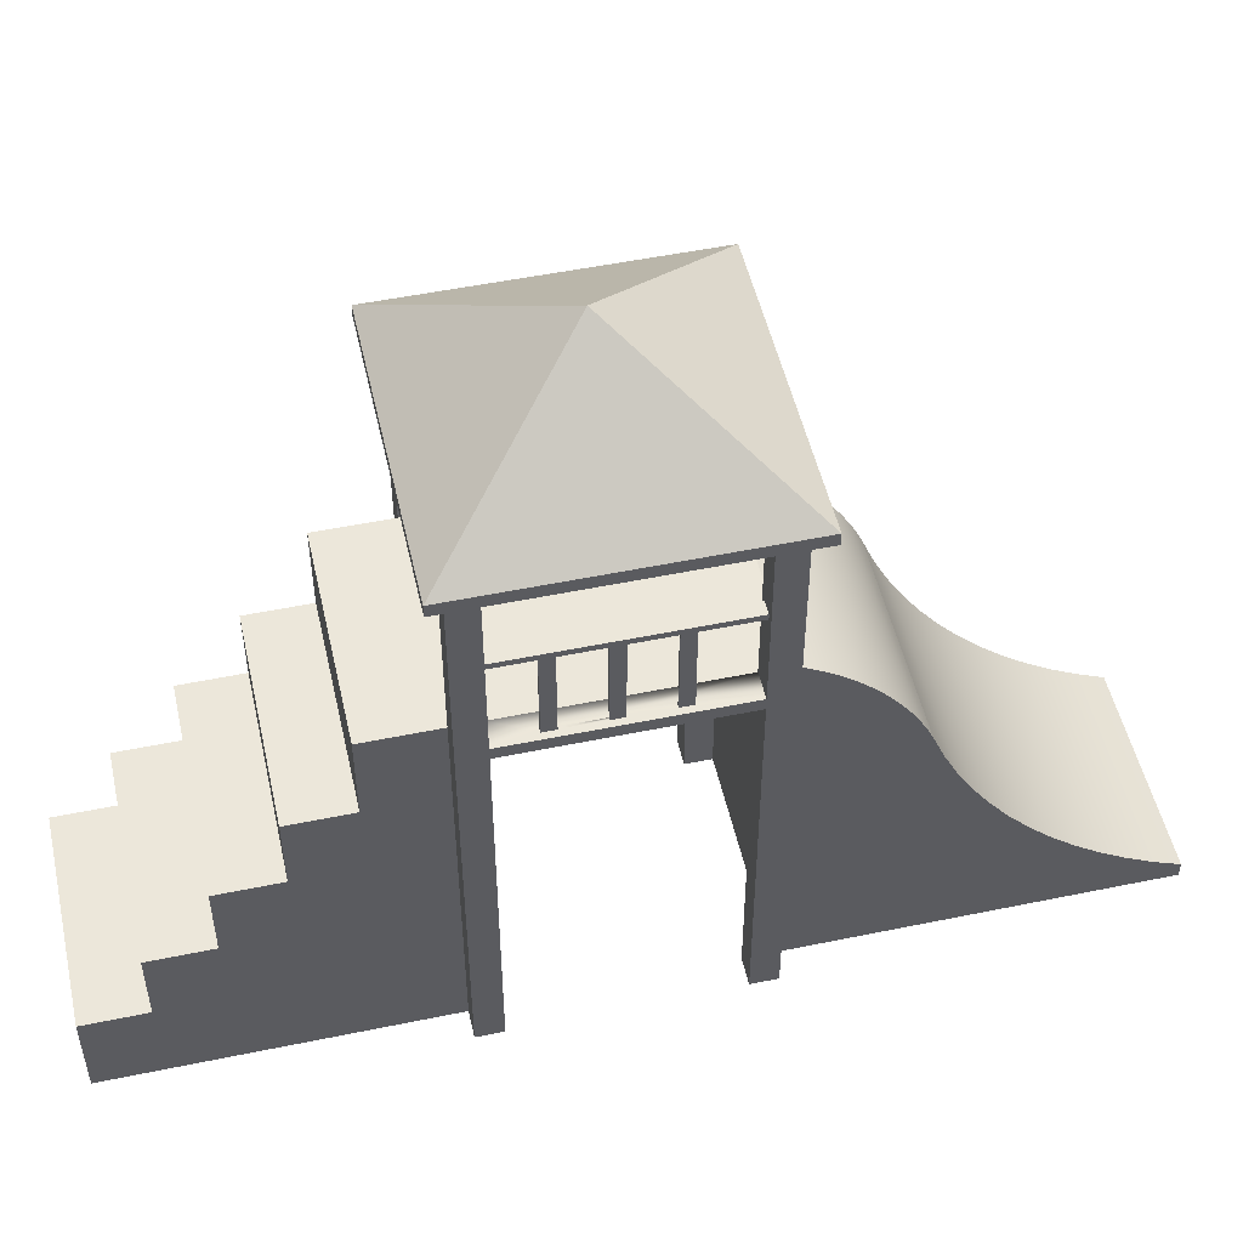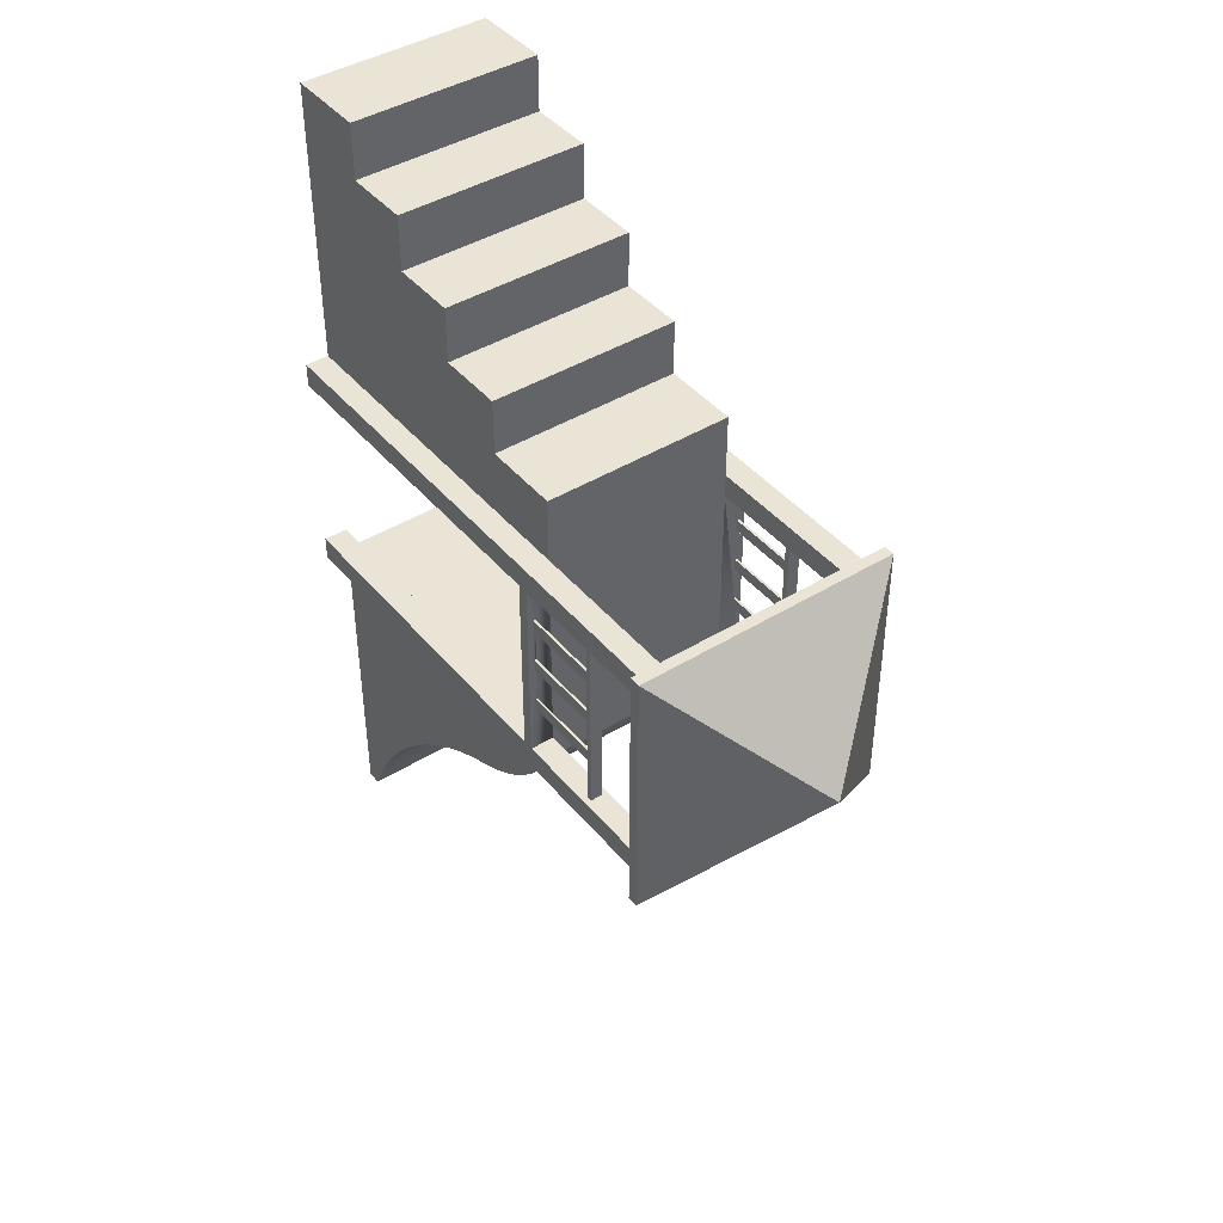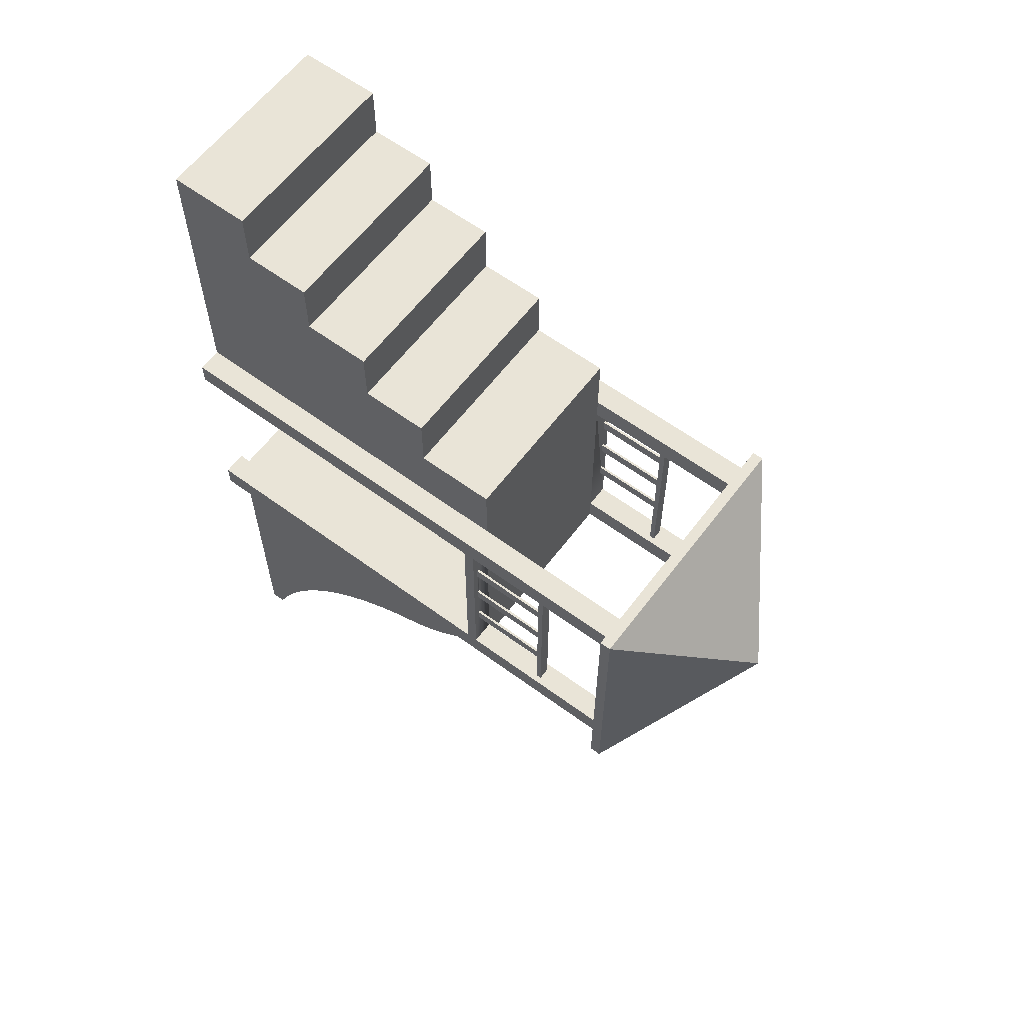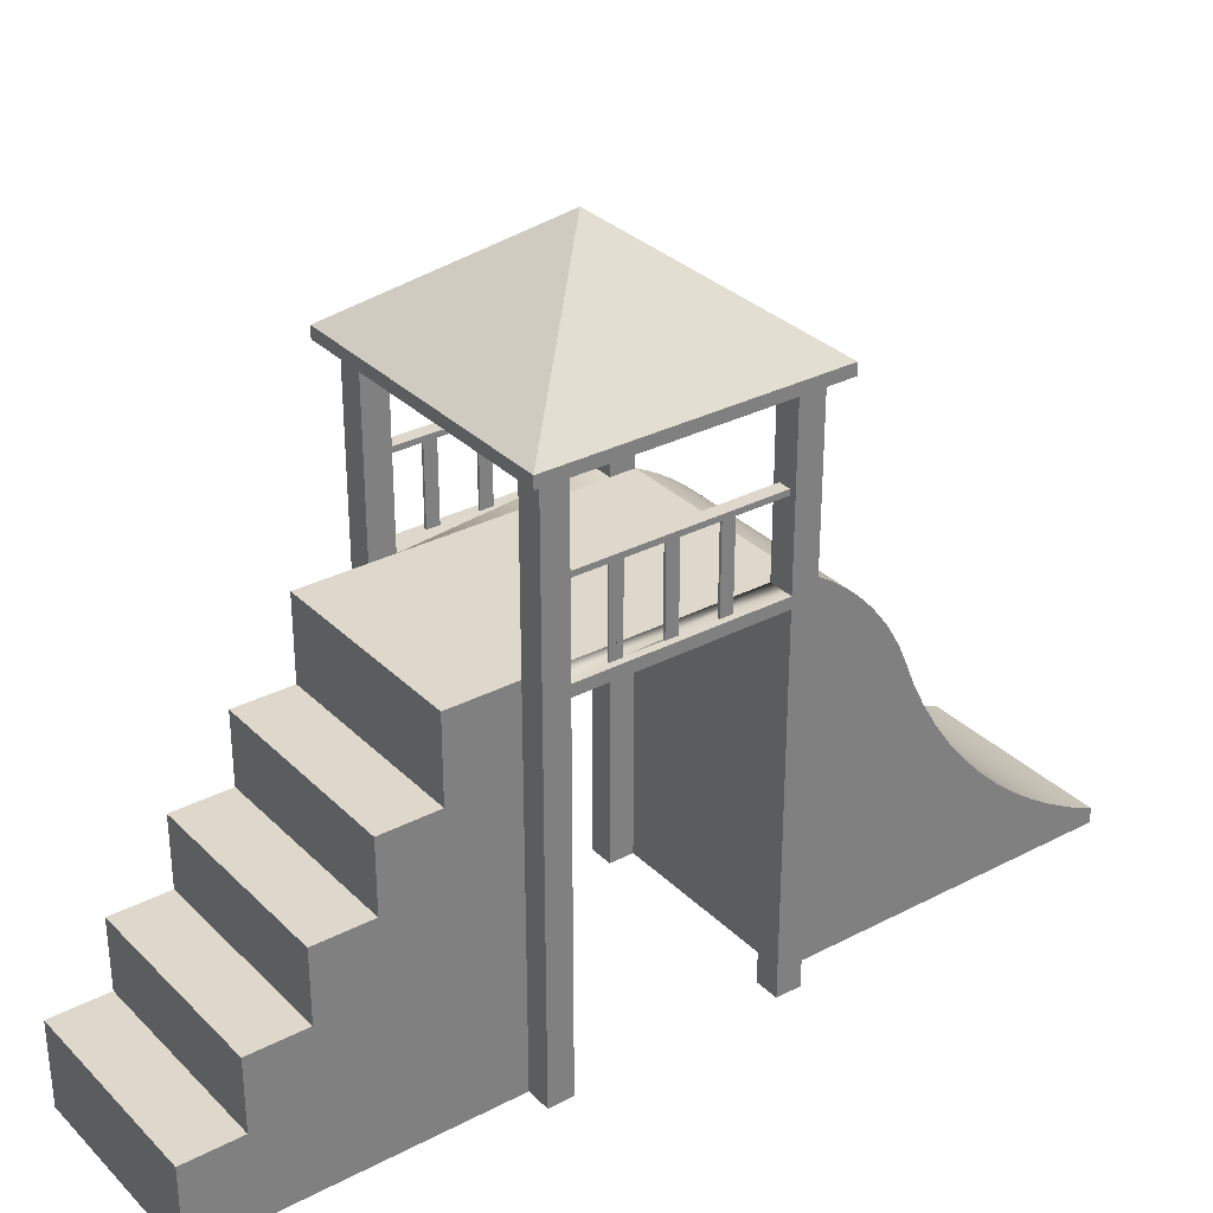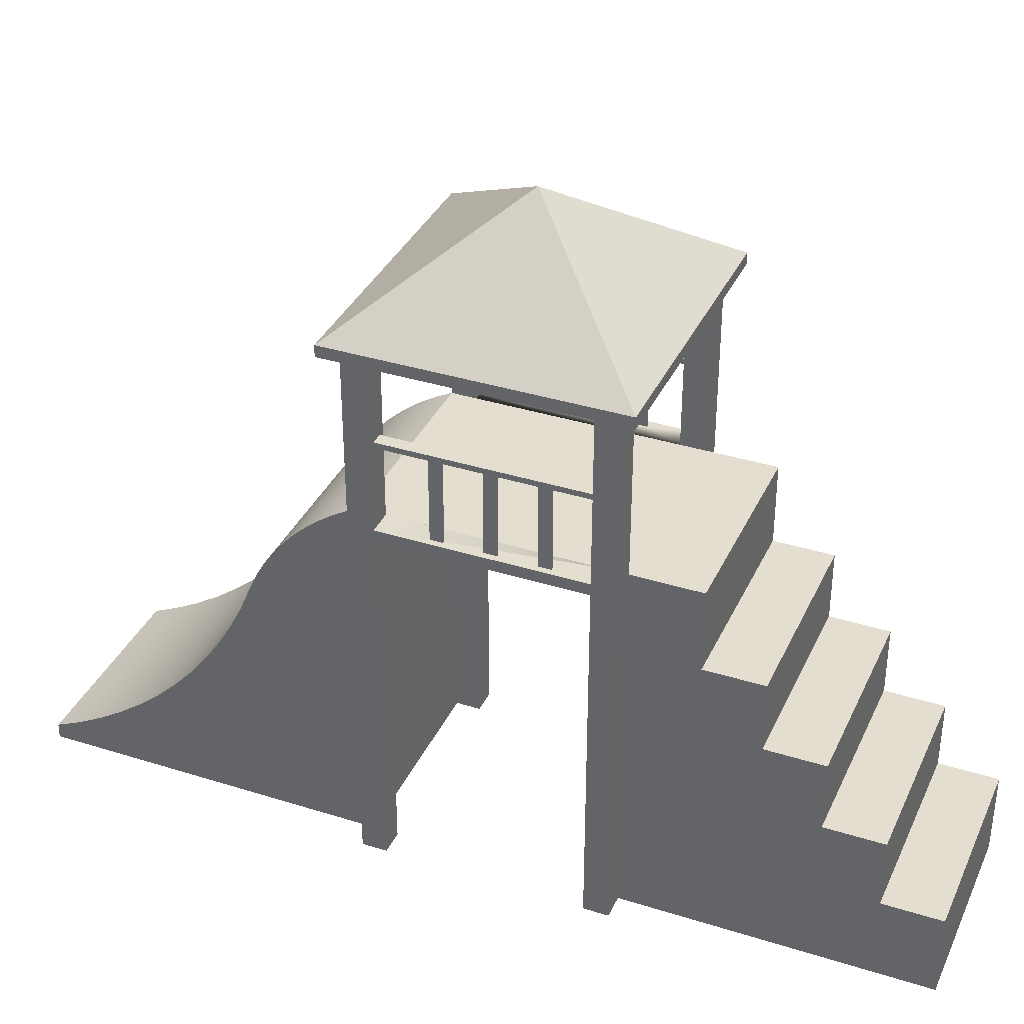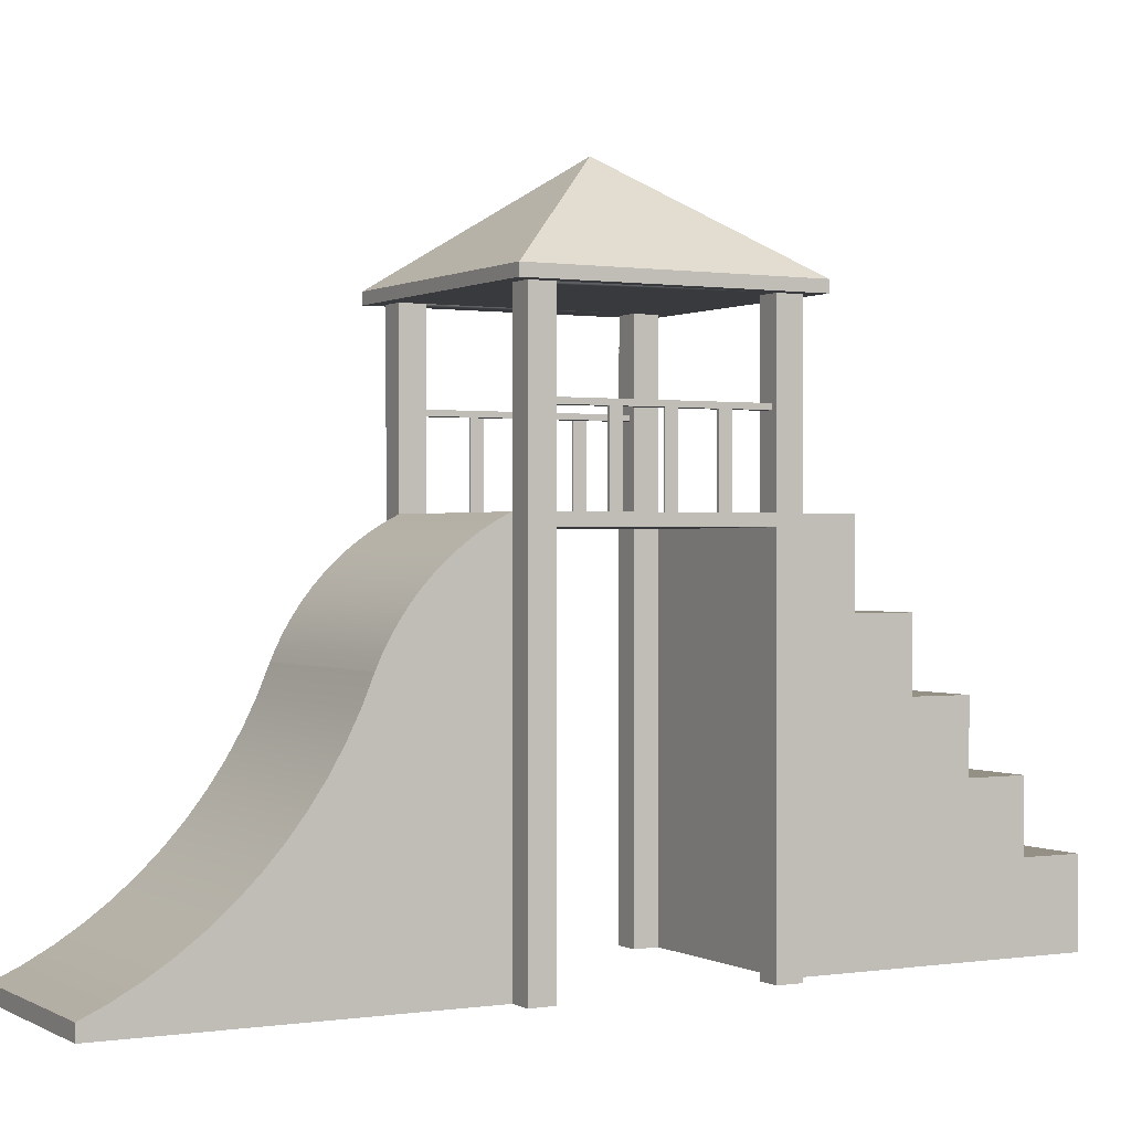
<metadata>
{"format":"obj","ext":"obj","renderer":"f3d","projection":"perspective","resolution":1024,"background":"white","views":[{"elev":51.0,"azim":77.3,"up":"+Y"},{"elev":42.7,"azim":143.7,"up":"+Z"},{"elev":60.9,"azim":126.9,"up":"+Z"},{"elev":31.4,"azim":53.6,"up":"+Y"},{"elev":35.7,"azim":-67.5,"up":"+Y"},{"elev":0.4,"azim":-119.0,"up":"+Y"}]}
</metadata>
<code>
v -2.5 0.01 2.5
v -2.5 11.04 2
v -2.5 11.04 2.5
v -2.5 0.01 2
v -2 0.01 2
v -2 0.01 2.5
v -2 7.31 2
v -2 7.31 2.5
v -2 7.54 2.5
v -2 11.04 2.5
v 2.8 11.04 2.8
v -2.8 11.04 2.8
v -2.5 11.04 -2.5
v -2.8 11.04 -2.8
v 2.8 11.04 -2.8
v -2.8 11.27 -2.8
v 2.8 11.27 -2.8
v -2.5 11.27 -2.5
v -2 11.27 -2
v -2 11.27 2
v -2.5 11.27 2.5
v -2.8 11.27 2.8
v 2.8 11.27 2.8
v 2.5 11.27 -2.5
v 2.5 11.27 2.5
v 2 11.27 -2
v 2 11.27 2
v -0 11.27 2e-06
v -0 13.38 2e-06
v 2.5 11.04 -2
v 2.5 11.04 2.5
v 2 11.04 2.5
v 2 11.04 -2.5
v -2 11.04 -2
v -2 11.04 -2.5
v -2 7.54 -2.5
v -2 7.31 -2.5
v -2.5 0.01 -2.5
v -2 0.01 -2.5
v -2.5 0.01 -2
v -2 0.01 -2
v -2 7.31 -2
v -2.5 7.31 -2
v -2.5 7.54 -2
v -2.5 11.04 -2
v -2 7.54 -2
v -2.125 9.18 -2
v -2.375 9.18 -2
v -2.375 9.29 -2
v -2.125 9.29 -2
v -2.325 9.18 -1
v -2.375 9.18 -1
v -2.375 9.18 -0.75
v -2.375 9.18 1e-06
v -2.375 9.18 0.25
v -2.375 9.18 0.9939
v -2.375 9.18 1.245
v -2.375 9.29 2
v -2.375 9.18 2
v -2.5 7.54 2
v -2 7.54 2
v -2.125 9.18 2
v -2 11.04 2
v -2.125 9.29 2
v -2.5 7.31 2
v 2 7.31 -2.5
v 2 7.54 -2.5
v -2 7.54 3.861
v -2 5.91 3.861
v -2 4.51 5.029
v -2 3.11 6.198
v -2 1.71 7.367
v -2 0.009999 8.536
v -2 1.71 8.536
v 2 1.71 8.536
v 2 0.009999 8.536
v 2 0.01 2.5
v 2 7.31 2.5
v 2 0.01 -2.5
v 2 0.01 -9.451
v -2 0.01 -9.451
v 2 0.31 -9.451
v -2 0.31 -9.451
v 2 0.5502 -8.929
v -2 0.5502 -8.929
v -2 0.8252 -8.425
v -2 1.134 -7.941
v -2 1.474 -7.48
v -2 1.846 -7.042
v -2 2.246 -6.63
v -2 2.673 -6.247
v -2 3.125 -5.893
v -2 7.412 -2.753
v 2 7.412 -2.753
v 2 3.125 -5.893
v 2 7.269 -2.998
v -2 7.269 -2.998
v -2 3.6 -5.571
v -2 7.111 -3.234
v 2 7.111 -3.234
v 2 3.6 -5.571
v 2 2.673 -6.247
v 2 2.246 -6.63
v 2 1.846 -7.042
v 2 1.474 -7.48
v 2 1.134 -7.941
v 2 0.8252 -8.425
v -2 4.095 -5.282
v 2 4.095 -5.282
v -2 4.61 -5.027
v 2 4.61 -5.027
v -2 5.14 -4.807
v 2 5.14 -4.807
v -2 5.398 -4.689
v 2 5.398 -4.689
v -2 5.649 -4.556
v 2 5.649 -4.556
v -2 5.89 -4.407
v 2 5.89 -4.407
v -2 6.123 -4.244
v 2 6.123 -4.244
v -2 6.344 -4.067
v 2 6.344 -4.067
v -2 6.555 -3.877
v 2 6.555 -3.877
v 2 6.753 -3.674
v -2 6.753 -3.674
v -2 6.939 -3.46
v 2 6.939 -3.46
v 2 7.31 -2
v 2 0.01 -2
v 2.5 0.01 -2
v 2.5 7.31 -2
v 2 7.54 -2
v 2.5 7.54 -2
v 2.325 7.54 1e-06
v 2.325 7.54 0.9939
v 2.325 7.54 1.245
v 2 7.54 2
v 2.5 7.54 2
v 2 7.31 2
v 2.5 7.31 2
v 2 0.01 2
v 2.5 0.01 2
v 2.5 0.01 2.5
v 2.5 11.04 2
v 2 7.54 2.5
v 2 7.54 3.861
v 2 5.91 3.861
v 2 5.91 5.029
v -2 5.91 5.029
v 2 4.51 5.029
v 2 4.51 6.198
v -2 4.51 6.198
v 2 3.11 6.198
v 2 3.11 7.367
v 2 1.71 7.367
v -2 3.11 7.367
v 2 11.04 2
v 2.125 9.18 2
v 2.375 9.18 2
v 2.375 9.29 2
v 2.125 9.29 2
v 2.325 9.18 1.245
v 2.125 9.18 -2
v 2.325 9.18 0.9939
v 2.325 9.18 -1
v 2.375 9.18 -2
v 2.375 9.18 -1
v 2.375 9.18 -0.75
v 2.325 9.18 -0.75
v 2.325 9.18 0.25
v 2.375 9.18 0.9939
v 2.375 9.18 1.245
v 2.375 7.54 0.9939
v 2.375 7.54 1.245
v 2.375 9.29 -2
v 2.125 9.29 -2
v 2 11.04 -2
v 2.5 11.04 -2.5
v 2.5 0.01 -2.5
v 2.375 9.18 1e-06
v 2.375 9.18 0.25
v 2.325 7.54 0.25
v 2.375 7.54 0.25
v 2.325 9.18 1e-06
v 2.375 7.54 1e-06
v 2.325 7.54 -0.75
v 2.375 7.54 -0.75
v 2.375 7.54 -1
v 2.325 7.54 -1
v -2.325 9.18 1.245
v -2.325 9.18 0.9939
v -2.325 9.18 0.25
v -2.325 9.18 1e-06
v -2.325 9.18 -0.75
v -2.325 7.54 -1
v -2.325 7.54 -0.75
v -2.375 7.54 -0.75
v -2.325 7.54 1e-06
v -2.375 7.54 1e-06
v -2.375 7.54 0.25
v -2.325 7.54 0.25
v -2.325 7.54 0.9939
v -2.375 7.54 0.9939
v -2.375 7.54 1.245
v -2.325 7.54 1.245
v -2.375 7.54 -1
f 143 142 141
f 142 143 144
f 145 146 144
f 146 145 31
f 145 78 31
f 78 145 77
f 143 78 77
f 78 143 141
f 31 78 147
f 31 147 32
f 160 139 159
f 139 160 140
f 161 140 160
f 140 161 146
f 146 161 162
f 160 159 163
f 163 159 162
f 146 162 159
f 144 140 142
f 144 146 140
f 1 2 3
f 2 1 4
f 6 7 5
f 7 6 8
f 6 3 8
f 3 6 1
f 8 3 9
f 9 3 10
f 18 17 16
f 17 18 19
f 18 20 19
f 18 21 20
f 16 21 18
f 21 16 22
f 24 23 17
f 24 25 23
f 26 25 24
f 26 27 25
f 27 26 28
f 17 28 26
f 17 19 28
f 19 20 28
f 20 23 28
f 21 23 20
f 23 21 22
f 21 29 22
f 29 21 20
f 29 20 28
f 29 28 26
f 29 26 17
f 17 26 24
f 17 29 16
f 23 29 17
f 23 22 29
f 29 22 16
f 28 23 27
f 27 23 25
f 13 36 35
f 13 37 36
f 38 37 13
f 37 38 39
f 41 37 39
f 37 41 42
f 41 43 42
f 43 41 40
f 38 43 40
f 43 38 44
f 44 38 45
f 45 38 13
f 34 13 45
f 13 34 35
f 48 50 49
f 50 48 47
f 48 51 47
f 51 48 52
f 49 52 48
f 49 53 52
f 49 54 53
f 49 55 54
f 49 56 55
f 49 57 56
f 58 57 49
f 57 58 59
f 50 62 64
f 62 50 47
f 44 42 43
f 42 44 46
f 36 42 46
f 42 36 37
f 36 66 37
f 66 36 67
f 77 73 76
f 73 77 6
f 80 39 79
f 39 80 81
f 82 81 80
f 81 82 83
f 94 66 67
f 66 94 79
f 79 94 95
f 95 94 96
f 101 96 100
f 95 96 101
f 79 104 105
f 79 103 104
f 79 102 103
f 79 95 102
f 79 105 80
f 80 105 106
f 80 106 107
f 80 107 84
f 80 84 82
f 101 100 129
f 101 129 126
f 101 126 109
f 109 126 125
f 109 125 123
f 109 123 121
f 109 121 111
f 111 121 119
f 111 119 117
f 111 117 115
f 111 115 113
f 130 79 66
f 79 130 131
f 130 132 131
f 132 130 133
f 134 133 130
f 133 134 135
f 141 140 139
f 140 141 142
f 141 147 78
f 147 141 139
f 161 163 162
f 163 161 160
f 164 160 161
f 160 164 165
f 166 165 164
f 167 165 166
f 165 167 168
f 168 167 169
f 167 170 169
f 170 167 171
f 167 166 171
f 166 172 171
f 172 166 173
f 166 174 173
f 174 166 164
f 164 161 174
f 161 177 174
f 177 161 162
f 163 177 162
f 177 163 178
f 163 165 178
f 165 163 160
f 30 33 179
f 33 30 180
f 180 135 30
f 135 180 133
f 133 180 132
f 132 180 181
f 180 79 181
f 79 180 66
f 66 180 67
f 67 180 33
f 165 177 178
f 177 165 168
f 169 177 168
f 170 177 169
f 182 177 170
f 183 177 182
f 173 177 183
f 174 177 173
f 172 173 183
f 186 171 172
f 171 186 170
f 170 186 182
f 186 183 182
f 183 186 172
f 176 137 138
f 137 176 175
f 136 185 187
f 185 136 184
f 66 134 130
f 134 66 67
f 188 190 189
f 190 188 191
f 31 159 32
f 159 31 146
f 4 7 65
f 7 4 5
f 61 65 7
f 65 61 60
f 2 65 60
f 2 4 65
f 8 61 7
f 61 8 9
f 2 10 63
f 10 2 3
f 49 64 58
f 64 49 50
f 62 58 64
f 58 62 59
f 62 57 59
f 57 62 192
f 192 62 193
f 193 62 194
f 194 62 195
f 195 62 196
f 196 62 51
f 47 51 62
f 53 195 196
f 195 53 54
f 200 202 201
f 202 200 203
f 54 194 195
f 194 54 55
f 55 193 194
f 193 55 56
f 204 206 205
f 206 204 207
f 56 192 193
f 192 56 57
f 196 52 53
f 52 196 51
f 197 199 208
f 199 197 198
f 5 1 4
f 1 5 6
f 11 3 10
f 12 3 11
f 3 12 13
f 14 13 12
f 13 14 15
f 16 15 14
f 15 16 17
f 16 12 22
f 12 16 14
f 12 23 22
f 23 12 11
f 15 23 11
f 23 15 17
f 11 30 15
f 11 31 30
f 11 32 31
f 11 10 32
f 32 10 33
f 34 33 10
f 34 15 33
f 35 15 34
f 13 15 35
f 39 40 38
f 40 39 41
f 3 13 45
f 34 36 35
f 36 34 46
f 47 46 34
f 46 47 44
f 48 44 47
f 44 48 45
f 45 48 49
f 59 2 58
f 59 60 2
f 60 59 61
f 62 61 59
f 61 62 63
f 63 62 64
f 47 34 50
f 50 34 49
f 45 49 34
f 34 2 45
f 2 34 63
f 63 34 10
f 10 61 63
f 61 10 9
f 9 69 68
f 6 69 9
f 6 70 69
f 6 71 70
f 6 72 71
f 73 72 6
f 72 73 74
f 78 6 77
f 6 78 8
f 81 85 83
f 81 86 85
f 81 87 86
f 81 88 87
f 39 88 81
f 39 89 88
f 39 90 89
f 39 91 90
f 39 92 91
f 39 93 92
f 37 93 39
f 93 37 36
f 92 93 97
f 92 97 98
f 98 97 99
f 108 127 124
f 98 127 108
f 98 128 127
f 98 99 128
f 108 124 122
f 108 122 120
f 108 120 110
f 110 120 118
f 110 118 116
f 110 116 114
f 110 114 112
f 144 77 143
f 77 144 145
f 69 70 151
f 70 71 154
f 155 77 153
f 156 77 155
f 157 77 156
f 75 77 157
f 77 75 76
f 71 72 158
f 153 77 152
f 152 77 150
f 150 77 149
f 149 77 148
f 148 77 147
f 147 77 78
f 159 147 32
f 147 159 139
f 159 30 146
f 30 159 179
f 32 179 159
f 32 33 179
f 33 15 180
f 180 15 30
f 134 33 67
f 33 134 179
f 134 165 179
f 165 134 168
f 135 168 134
f 168 135 30
f 168 30 177
f 177 30 178
f 179 178 30
f 179 165 178
f 181 131 79
f 131 181 132
f 146 30 31
f 6 9 8
f 3 45 2
f 63 64 2
f 58 2 64
f 46 61 9
f 44 61 46
f 61 44 60
f 44 65 60
f 65 44 43
f 36 68 67
f 46 68 36
f 46 9 68
f 73 75 74
f 75 73 76
f 8 66 78
f 42 66 8
f 66 42 37
f 39 66 37
f 66 39 79
f 83 84 82
f 84 83 85
f 67 93 36
f 93 67 94
f 97 94 96
f 94 97 93
f 96 99 97
f 99 96 100
f 95 98 101
f 98 95 92
f 102 92 95
f 92 102 91
f 103 91 102
f 91 103 90
f 104 90 103
f 90 104 89
f 104 88 89
f 88 104 105
f 87 105 106
f 105 87 88
f 106 86 87
f 86 106 107
f 84 86 107
f 86 84 85
f 108 101 98
f 101 108 109
f 110 109 108
f 109 110 111
f 112 111 110
f 111 112 113
f 114 113 112
f 113 114 115
f 116 115 114
f 115 116 117
f 118 117 116
f 117 118 119
f 120 119 118
f 119 120 121
f 122 121 120
f 121 122 123
f 124 123 122
f 123 124 125
f 124 126 125
f 126 124 127
f 100 128 99
f 128 100 129
f 127 129 126
f 129 127 128
f 134 136 135
f 136 134 137
f 137 134 138
f 139 138 134
f 138 139 140
f 67 147 139
f 67 148 147
f 67 68 148
f 69 148 68
f 148 69 149
f 69 150 149
f 150 69 151
f 70 150 151
f 150 70 152
f 70 153 152
f 153 70 154
f 155 154 71
f 154 155 153
f 72 75 157
f 75 72 74
f 156 72 157
f 72 156 158
f 156 71 158
f 71 156 155
f 166 138 164
f 138 166 137
f 166 175 137
f 175 166 173
f 174 175 173
f 175 174 176
f 174 138 176
f 138 174 164
f 184 183 172
f 183 184 185
f 184 175 185
f 175 184 137
f 136 137 184
f 184 186 136
f 186 184 172
f 183 187 182
f 187 183 185
f 185 140 187
f 175 140 185
f 176 140 175
f 138 140 176
f 135 187 140
f 135 136 187
f 186 187 136
f 187 186 182
f 140 133 135
f 133 140 142
f 141 133 142
f 133 141 130
f 78 130 141
f 78 66 130
f 67 139 134
f 188 170 171
f 170 188 189
f 188 167 191
f 167 188 171
f 167 190 191
f 190 167 169
f 170 190 169
f 190 170 189
f 7 42 8
f 65 42 7
f 42 65 43
f 196 197 51
f 197 196 198
f 196 199 198
f 199 196 53
f 200 54 195
f 54 200 201
f 200 194 203
f 194 200 195
f 54 202 55
f 202 54 201
f 202 194 55
f 194 202 203
f 204 56 193
f 56 204 205
f 204 192 207
f 192 204 193
f 56 206 57
f 206 56 205
f 206 192 57
f 192 206 207
f 197 52 51
f 52 197 208
f 199 52 208
f 52 199 53

</code>
